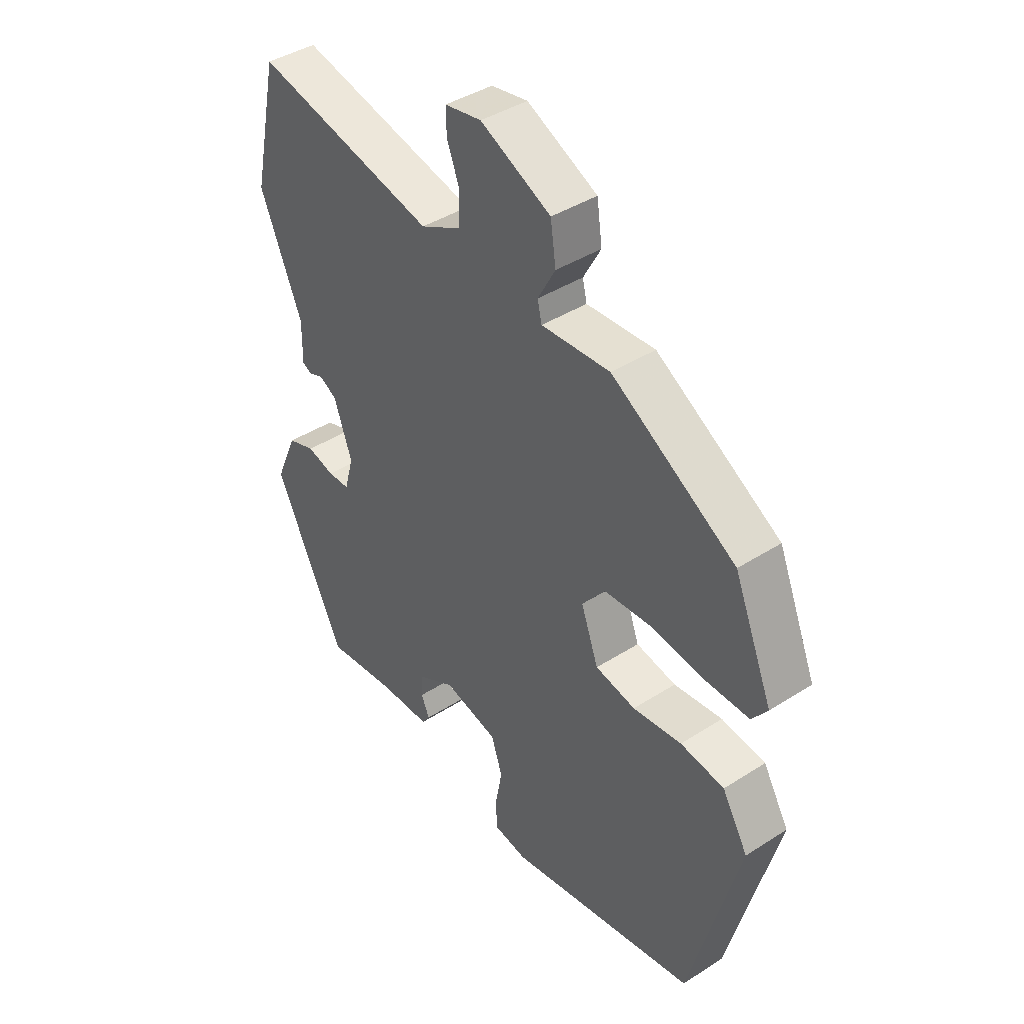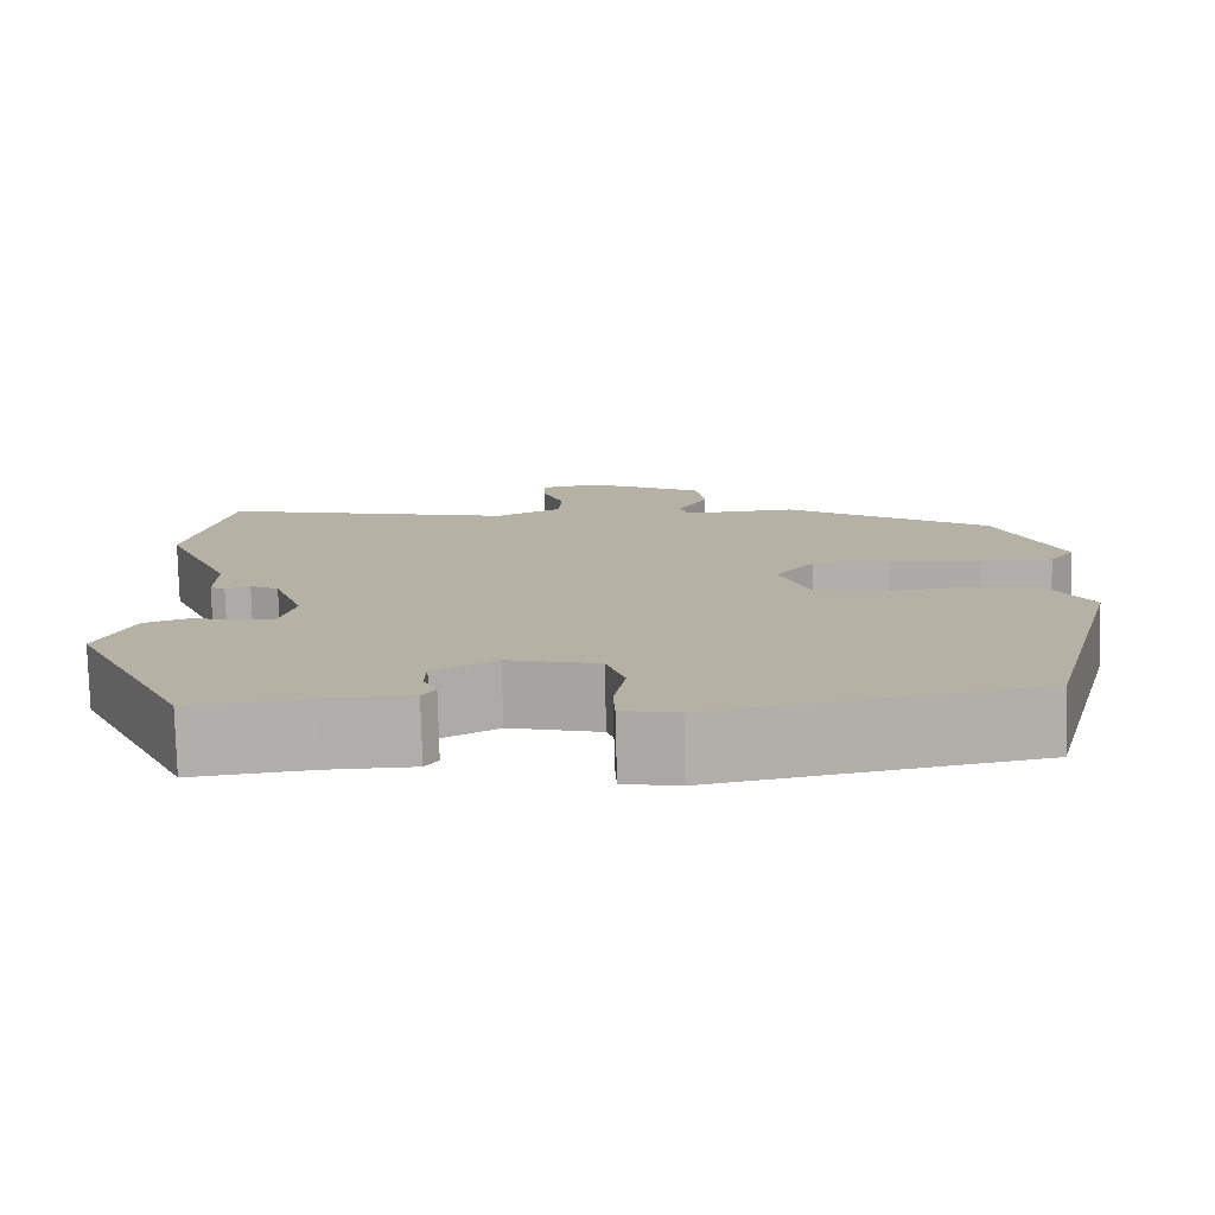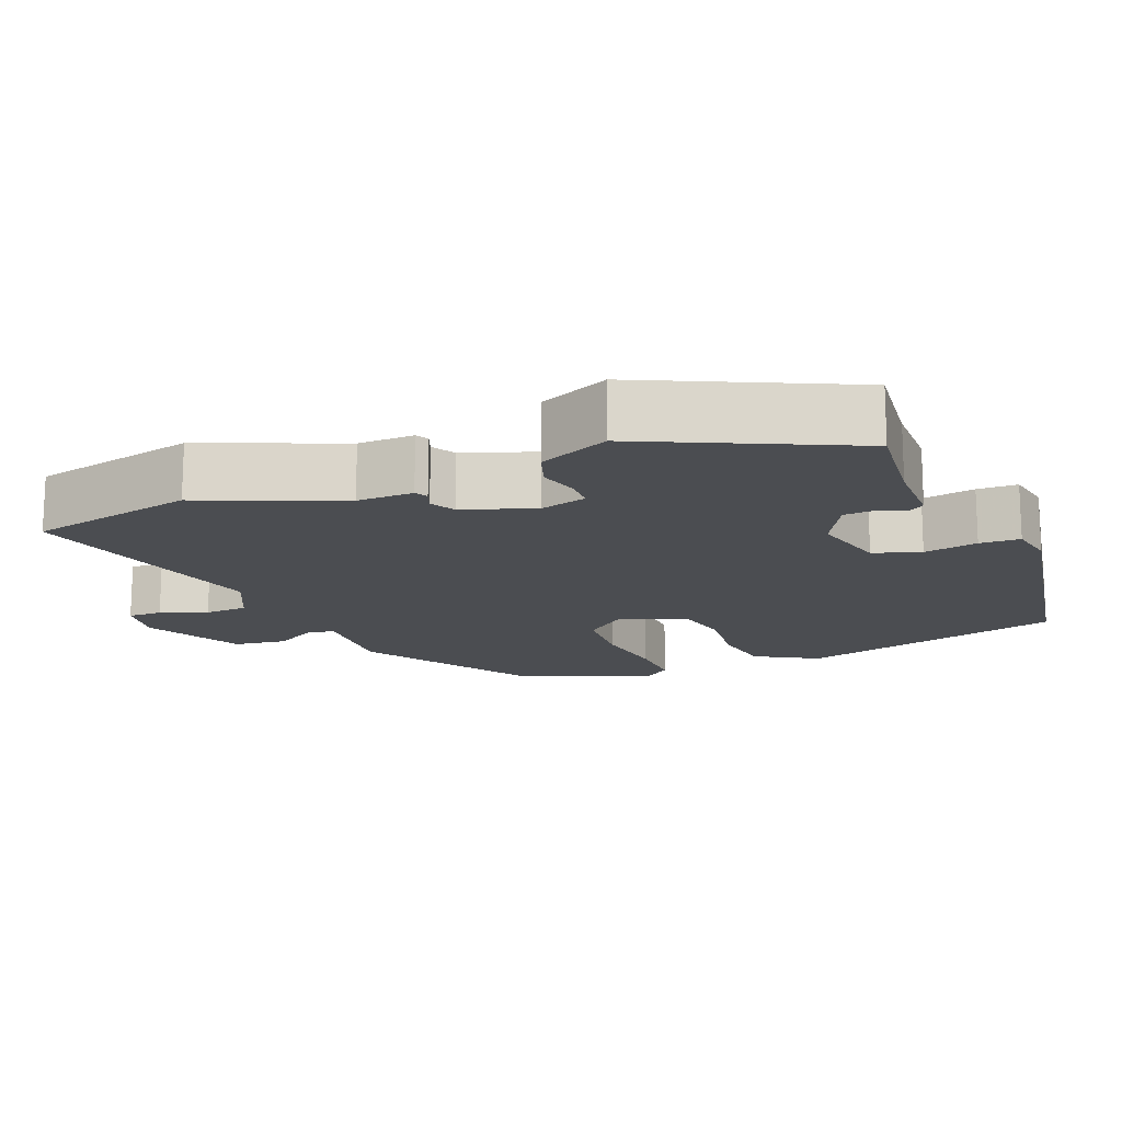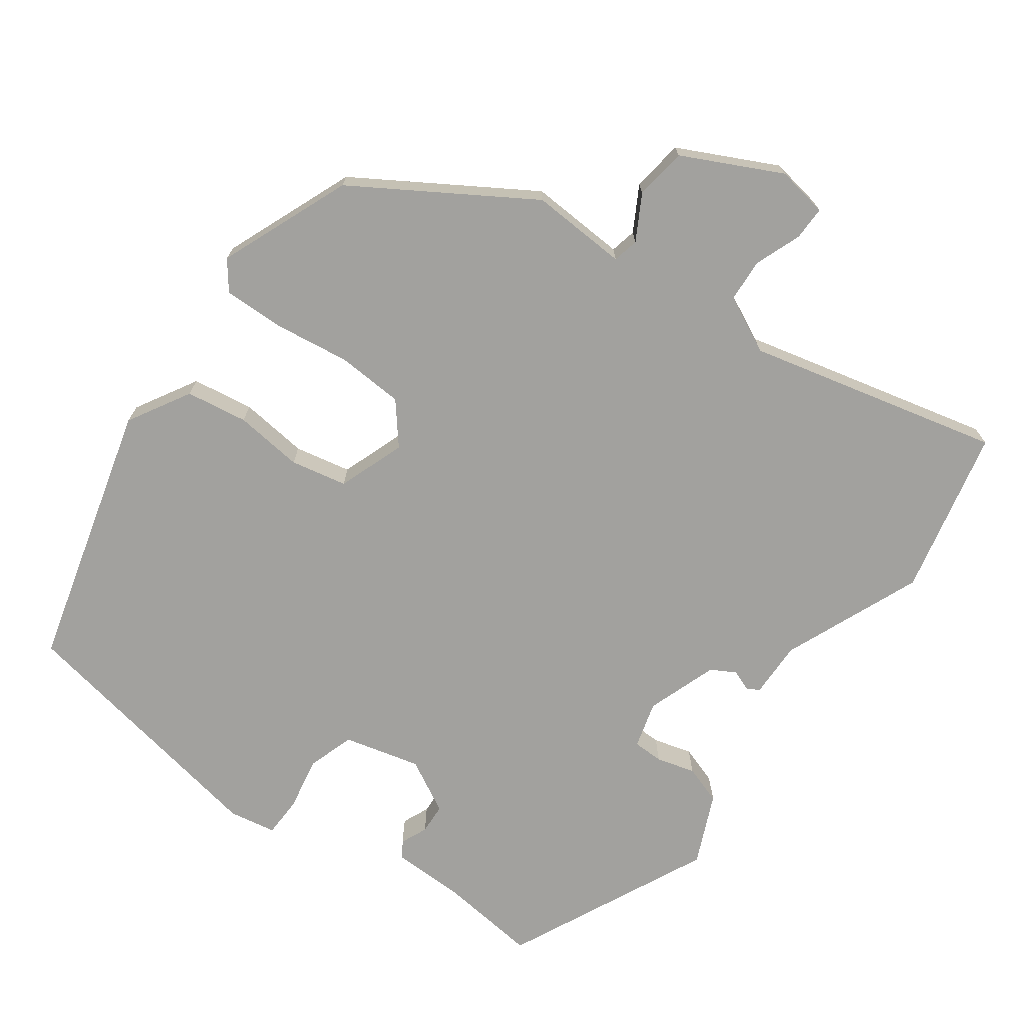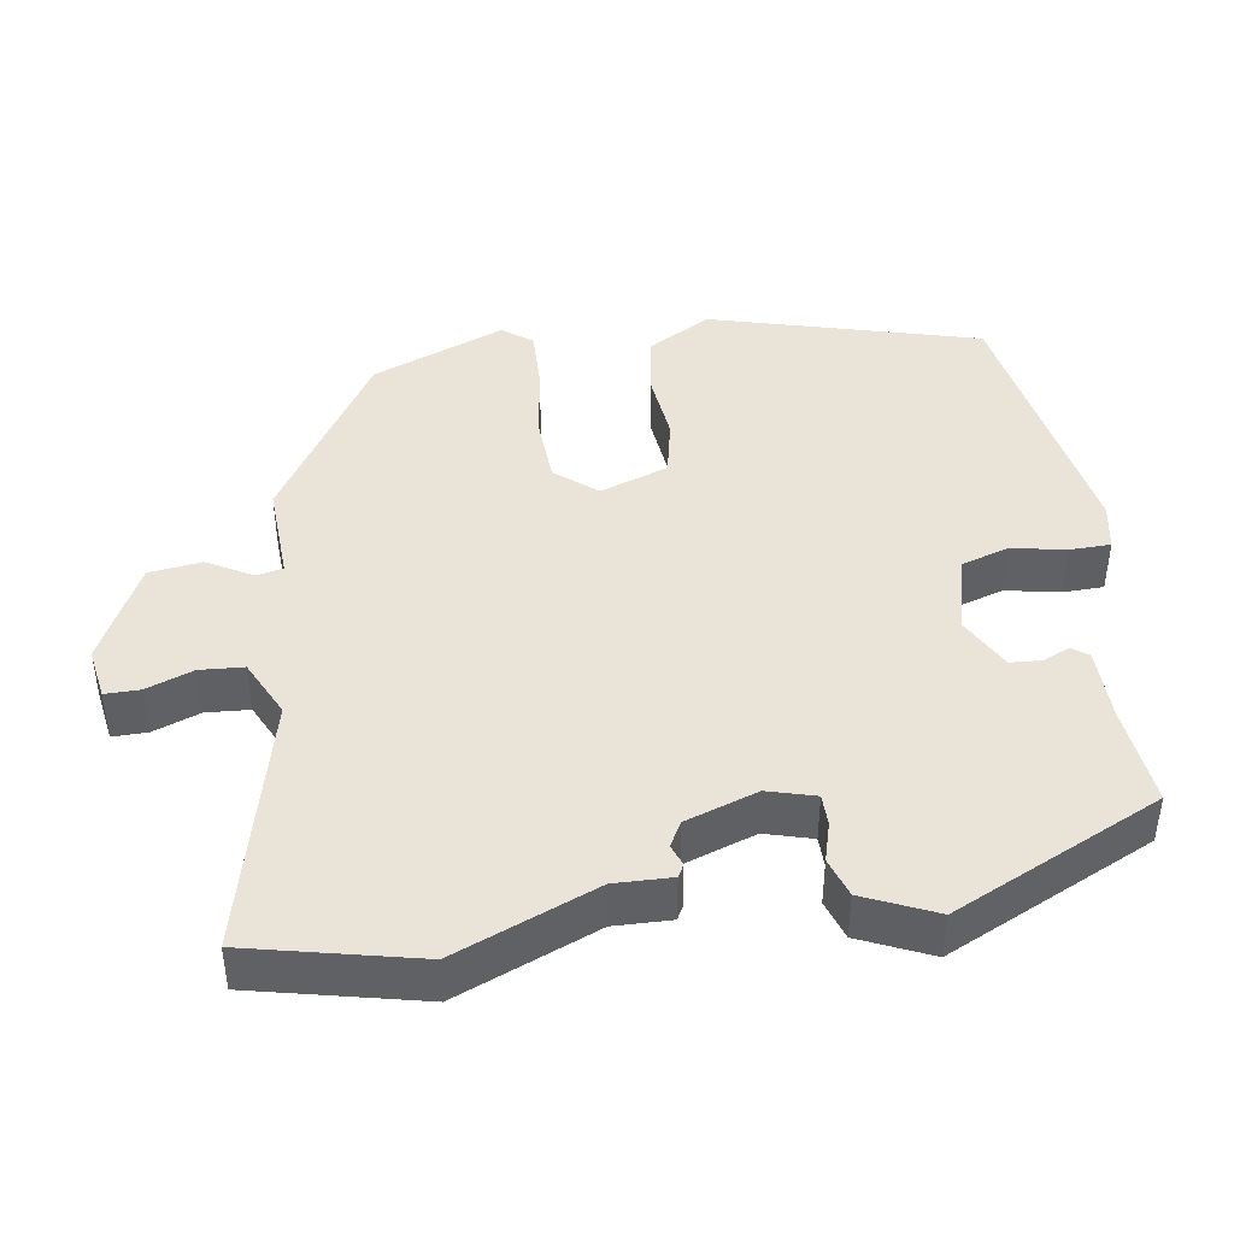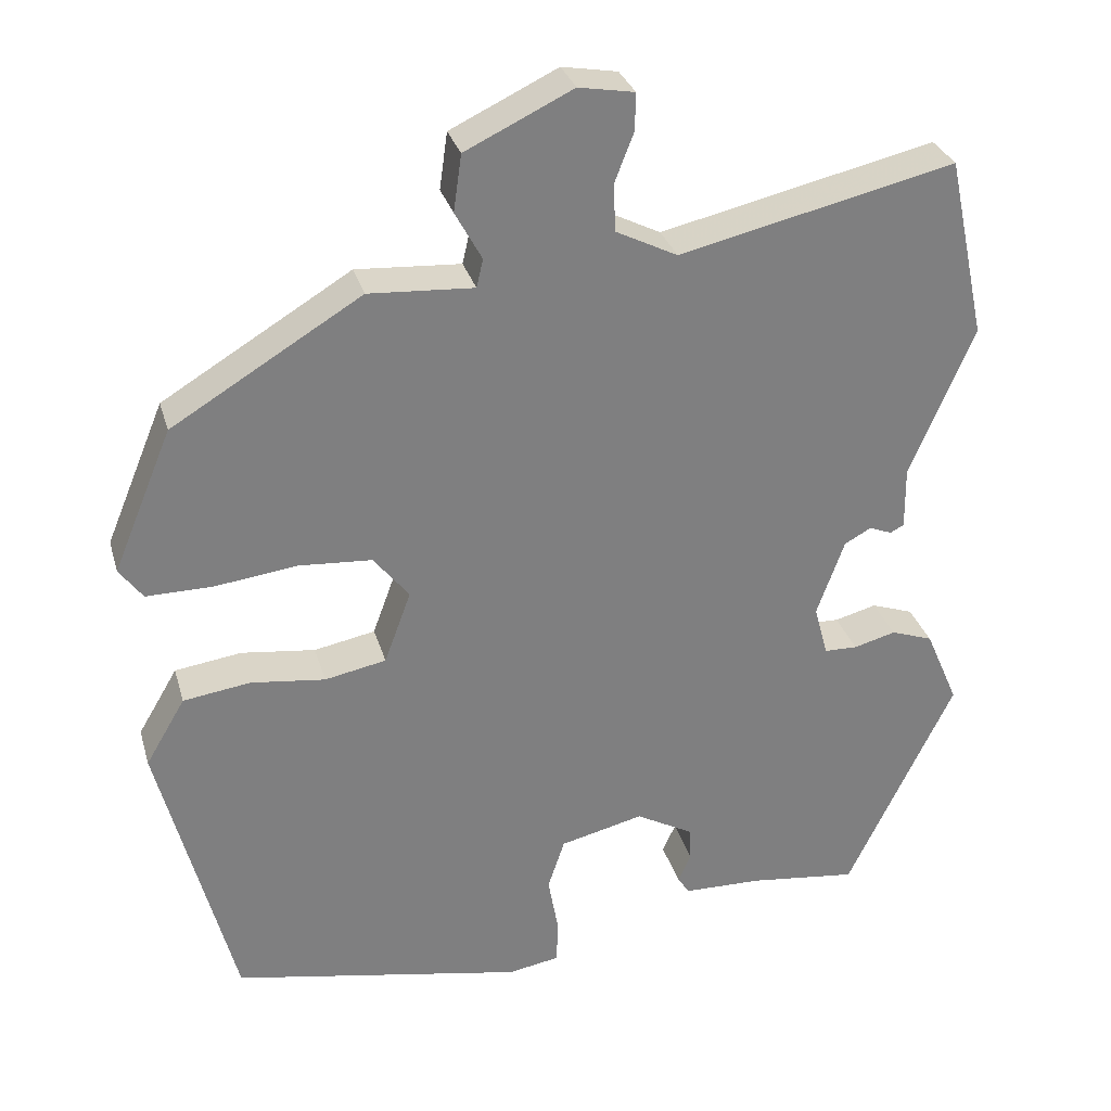
<metadata>
{"format":"obj","ext":"obj","renderer":"f3d","projection":"perspective","resolution":1024,"background":"white","views":[{"elev":41.3,"azim":-127.9,"up":"+Z"},{"elev":-77.7,"azim":-178.6,"up":"+Z"},{"elev":-15.6,"azim":112.5,"up":"+Y"},{"elev":-72.0,"azim":-35.5,"up":"+Y"},{"elev":43.1,"azim":82.1,"up":"+Y"},{"elev":30.3,"azim":-15.1,"up":"+Z"}]}
</metadata>
<code>
v 0.487 0.07 0.562
v 0.535 0.07 0.338
v 0.456 0.07 0.152
v 0.457 0.07 0.076
v 0.44 0.07 0.067
v 0.412 0.07 0.078
v 0.379 0.07 0.06
v 0.345 0.07 -0.035
v 0.362 0.07 -0.098
v 0.403 0.07 -0.099
v 0.455 0.07 -0.085
v 0.507 0.07 -0.103
v 0.548 0.07 -0.198
v 0.416 0.07 -0.471
v 0.282 0.07 -0.455
v 0.185 0.07 -0.453
v 0.17 0.07 -0.431
v 0.186 0.07 -0.395
v 0.184 0.07 -0.354
v 0.113 0.07 -0.315
v 0.01 0.07 -0.34
v -0.011 0.07 -0.403
v 0.002 0.07 -0.475
v 0 0.07 -0.529
v -0.063 0.07 -0.54
v -0.425 0.07 -0.472
v -0.518 0.07 -0.115
v -0.469 0.07 -0.032
v -0.386 0.07 -0.02
v -0.294 0.07 -0.031
v -0.218 0.07 -0.016
v -0.185 0.07 0.074
v -0.229 0.07 0.129
v -0.319 0.07 0.135
v -0.421 0.07 0.122
v -0.503 0.07 0.121
v -0.532 0.07 0.16
v -0.459 0.07 0.336
v -0.225 0.07 0.478
v -0.095 0.07 0.47
v -0.087 0.07 0.505
v -0.12 0.07 0.565
v -0.11 0.07 0.635
v 0.023 0.07 0.699
v 0.092 0.07 0.687
v 0.091 0.07 0.641
v 0.067 0.07 0.579
v 0.07 0.07 0.521
v 0.146 0.07 0.483
v 0.487 0 0.562
v 0.535 0 0.338
v 0.456 0 0.152
v 0.457 0 0.076
v 0.44 0 0.067
v 0.412 0 0.078
v 0.379 0 0.06
v 0.345 0 -0.035
v 0.362 0 -0.098
v 0.403 0 -0.099
v 0.455 0 -0.085
v 0.507 0 -0.103
v 0.548 0 -0.198
v 0.416 0 -0.471
v 0.282 0 -0.455
v 0.185 0 -0.453
v 0.17 0 -0.431
v 0.186 0 -0.395
v 0.184 0 -0.354
v 0.113 0 -0.315
v 0.01 0 -0.34
v -0.011 0 -0.403
v 0.002 0 -0.475
v 0 0 -0.529
v -0.063 0 -0.54
v -0.425 0 -0.472
v -0.518 0 -0.115
v -0.469 0 -0.032
v -0.386 0 -0.02
v -0.294 0 -0.031
v -0.218 0 -0.016
v -0.185 0 0.074
v -0.229 0 0.129
v -0.319 0 0.135
v -0.421 0 0.122
v -0.503 0 0.121
v -0.532 0 0.16
v -0.459 0 0.336
v -0.225 0 0.478
v -0.095 0 0.47
v -0.087 0 0.505
v -0.12 0 0.565
v -0.11 0 0.635
v 0.023 0 0.699
v 0.092 0 0.687
v 0.091 0 0.641
v 0.067 0 0.579
v 0.07 0 0.521
v 0.146 0 0.483
f 44 45 46 47
f 44 47 48
f 41 42 43 44
f 40 41 44 48
f 37 38 39 40
f 37 40 48 49
f 34 35 36 37
f 33 34 37 49
f 27 28 29 30
f 27 30 31
f 26 27 31
f 25 26 31
f 22 23 24 25
f 21 22 25 31
f 20 21 31 32
f 15 16 17 18
f 15 18 19
f 14 15 19
f 10 11 12 13
f 9 10 13 14
f 8 9 14 19
f 3 4 5 6
f 3 6 7
f 2 3 7
f 1 2 7
f 32 33 49 1
f 8 19 20 32
f 1 7 8 32
f 96 95 94 93
f 97 96 93
f 93 92 91 90
f 97 93 90 89
f 89 88 87 86
f 98 97 89 86
f 86 85 84 83
f 98 86 83 82
f 79 78 77 76
f 80 79 76
f 80 76 75
f 80 75 74
f 74 73 72 71
f 80 74 71 70
f 81 80 70 69
f 67 66 65 64
f 68 67 64
f 68 64 63
f 62 61 60 59
f 63 62 59 58
f 68 63 58 57
f 55 54 53 52
f 56 55 52
f 56 52 51
f 56 51 50
f 50 98 82 81
f 81 69 68 57
f 81 57 56 50
f 1 50 51 2
f 2 51 52 3
f 3 52 53 4
f 4 53 54 5
f 5 54 55 6
f 6 55 56 7
f 7 56 57 8
f 8 57 58 9
f 9 58 59 10
f 10 59 60 11
f 11 60 61 12
f 12 61 62 13
f 13 62 63 14
f 14 63 64 15
f 15 64 65 16
f 16 65 66 17
f 17 66 67 18
f 18 67 68 19
f 19 68 69 20
f 20 69 70 21
f 21 70 71 22
f 22 71 72 23
f 23 72 73 24
f 24 73 74 25
f 25 74 75 26
f 26 75 76 27
f 27 76 77 28
f 28 77 78 29
f 29 78 79 30
f 30 79 80 31
f 31 80 81 32
f 32 81 82 33
f 33 82 83 34
f 34 83 84 35
f 35 84 85 36
f 36 85 86 37
f 37 86 87 38
f 38 87 88 39
f 39 88 89 40
f 40 89 90 41
f 41 90 91 42
f 42 91 92 43
f 43 92 93 44
f 44 93 94 45
f 45 94 95 46
f 46 95 96 47
f 47 96 97 48
f 48 97 98 49
f 49 98 50 1

</code>
